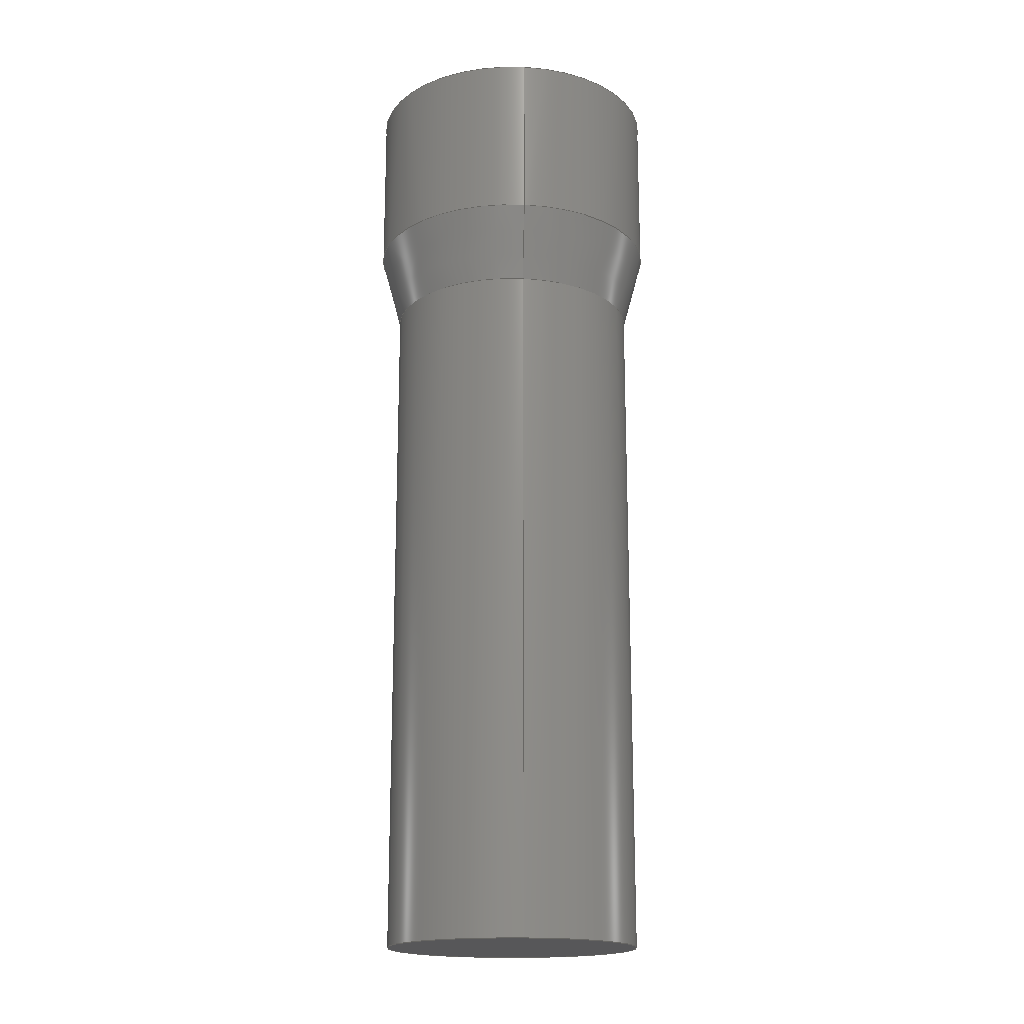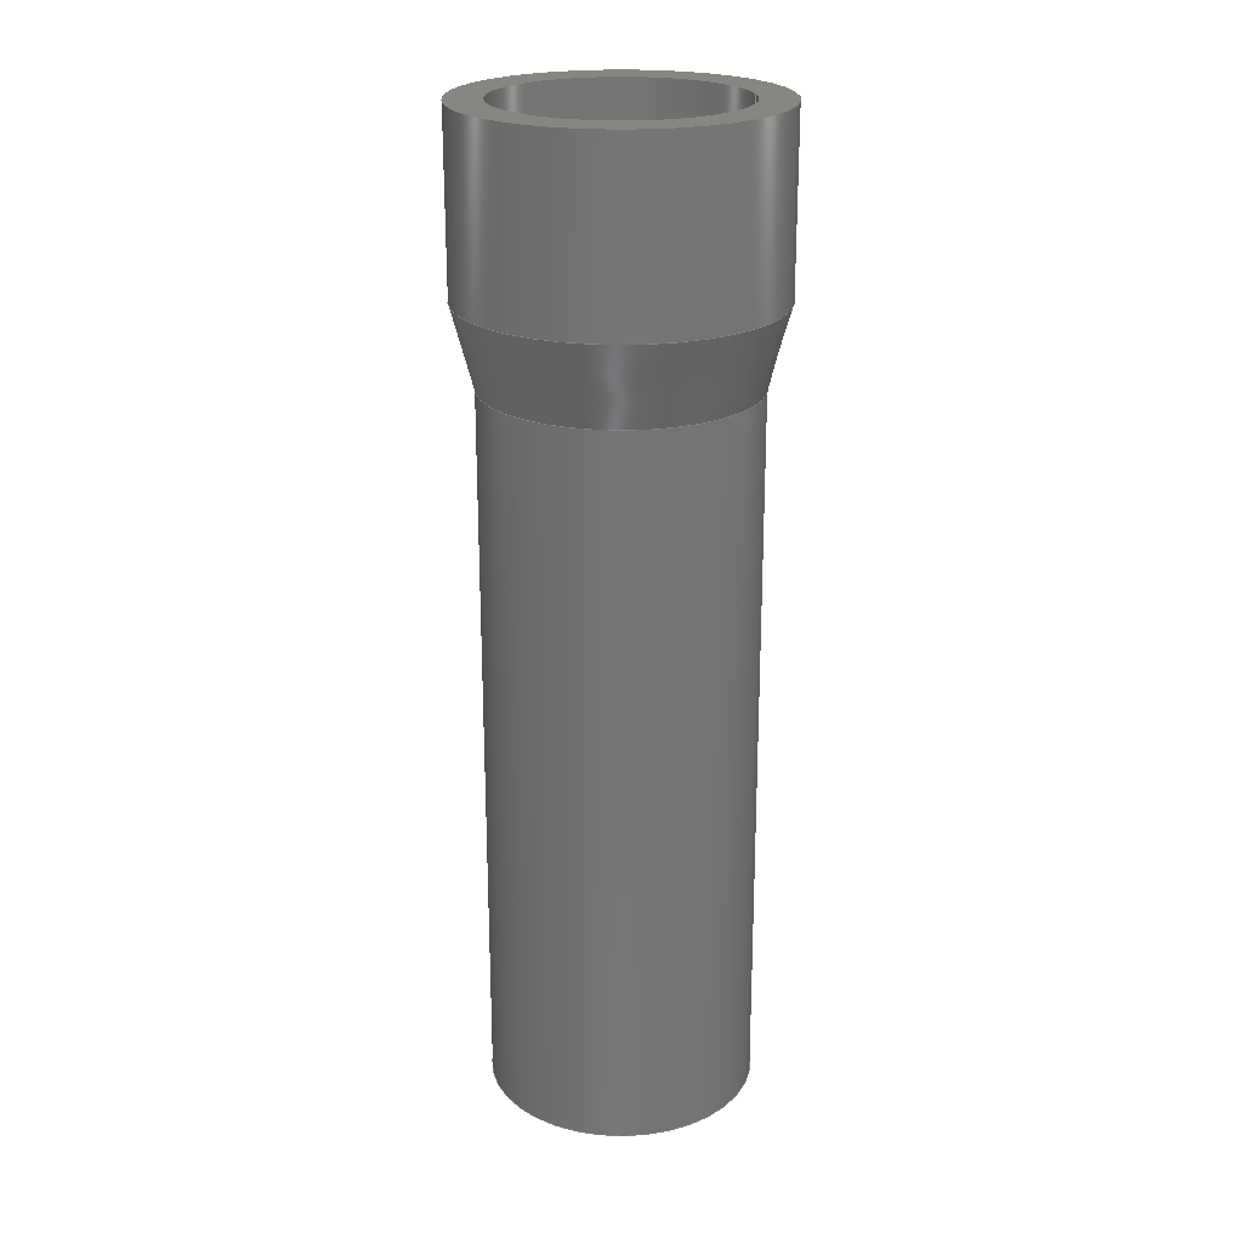
<metadata>
{"format":"step","ext":"step","renderer":"f3d","projection":"perspective","resolution":1024,"background":"white","views":[{"elev":-18.0,"azim":84.9,"up":"+Z"},{"elev":22.6,"azim":-10.9,"up":"+Z"}]}
</metadata>
<code>
ISO-10303-21;
DATA;
#1 = APPLICATION_PROTOCOL_DEFINITION('international standard',
  'automotive_design',2000,#2);
#2 = APPLICATION_CONTEXT(
  'core data for automotive mechanical design processes');
#3 = SHAPE_DEFINITION_REPRESENTATION(#4,#10);
#4 = PRODUCT_DEFINITION_SHAPE('','',#5);
#5 = PRODUCT_DEFINITION('design','',#6,#9);
#6 = PRODUCT_DEFINITION_FORMATION('','',#7);
#7 = PRODUCT('Open CASCADE STEP translator 7.7 16',
  'Open CASCADE STEP translator 7.7 16','',(#8));
#8 = PRODUCT_CONTEXT('',#2,'mechanical');
#9 = PRODUCT_DEFINITION_CONTEXT('part definition',#2,'design');
#10 = ADVANCED_BREP_SHAPE_REPRESENTATION('',(#11,#15),#380);
#11 = AXIS2_PLACEMENT_3D('',#12,#13,#14);
#12 = CARTESIAN_POINT('',(0,0,0));
#13 = DIRECTION('',(0,0,1));
#14 = DIRECTION('',(1,0,-0));
#15 = MANIFOLD_SOLID_BREP('',#16);
#16 = CLOSED_SHELL('',(#17,#54,#109,#164,#219,#265,#320,#376));
#17 = ADVANCED_FACE('',(#18),#31,.F.);
#18 = FACE_BOUND('',#19,.T.);
#19 = EDGE_LOOP('',(#20));
#20 = ORIENTED_EDGE('',*,*,#21,.F.);
#21 = EDGE_CURVE('',#22,#22,#24,.T.);
#22 = VERTEX_POINT('',#23);
#23 = CARTESIAN_POINT('',(12.9,0,0));
#24 = SURFACE_CURVE('',#25,(#30,#42),.PCURVE_S1);
#25 = CIRCLE('',#26,12.9);
#26 = AXIS2_PLACEMENT_3D('',#27,#28,#29);
#27 = CARTESIAN_POINT('',(0,0,0));
#28 = DIRECTION('',(0,0,1));
#29 = DIRECTION('',(1,0,-0));
#30 = PCURVE('',#31,#36);
#31 = PLANE('',#32);
#32 = AXIS2_PLACEMENT_3D('',#33,#34,#35);
#33 = CARTESIAN_POINT('',(0,0,0));
#34 = DIRECTION('',(0,0,1));
#35 = DIRECTION('',(1,0,-0));
#36 = DEFINITIONAL_REPRESENTATION('',(#37),#41);
#37 = CIRCLE('',#38,12.9);
#38 = AXIS2_PLACEMENT_2D('',#39,#40);
#39 = CARTESIAN_POINT('',(0,0));
#40 = DIRECTION('',(1,-0));
#41 = ( GEOMETRIC_REPRESENTATION_CONTEXT(2) 
PARAMETRIC_REPRESENTATION_CONTEXT() REPRESENTATION_CONTEXT('2D SPACE',''
  ) );
#42 = PCURVE('',#43,#48);
#43 = CYLINDRICAL_SURFACE('',#44,12.9);
#44 = AXIS2_PLACEMENT_3D('',#45,#46,#47);
#45 = CARTESIAN_POINT('',(0,0,0));
#46 = DIRECTION('',(0,0,1));
#47 = DIRECTION('',(1,0,-0));
#48 = DEFINITIONAL_REPRESENTATION('',(#49),#53);
#49 = LINE('',#50,#51);
#50 = CARTESIAN_POINT('',(0,0));
#51 = VECTOR('',#52,1);
#52 = DIRECTION('',(1,0));
#53 = ( GEOMETRIC_REPRESENTATION_CONTEXT(2) 
PARAMETRIC_REPRESENTATION_CONTEXT() REPRESENTATION_CONTEXT('2D SPACE',''
  ) );
#54 = ADVANCED_FACE('',(#55),#43,.T.);
#55 = FACE_BOUND('',#56,.T.);
#56 = EDGE_LOOP('',(#57,#58,#81,#108));
#57 = ORIENTED_EDGE('',*,*,#21,.T.);
#58 = ORIENTED_EDGE('',*,*,#59,.T.);
#59 = EDGE_CURVE('',#22,#60,#62,.T.);
#60 = VERTEX_POINT('',#61);
#61 = CARTESIAN_POINT('',(12.9,0,70));
#62 = SEAM_CURVE('',#63,(#67,#74),.PCURVE_S1);
#63 = LINE('',#64,#65);
#64 = CARTESIAN_POINT('',(12.9,0,0));
#65 = VECTOR('',#66,1);
#66 = DIRECTION('',(0,0,1));
#67 = PCURVE('',#43,#68);
#68 = DEFINITIONAL_REPRESENTATION('',(#69),#73);
#69 = LINE('',#70,#71);
#70 = CARTESIAN_POINT('',(0,0));
#71 = VECTOR('',#72,1);
#72 = DIRECTION('',(0,1));
#73 = ( GEOMETRIC_REPRESENTATION_CONTEXT(2) 
PARAMETRIC_REPRESENTATION_CONTEXT() REPRESENTATION_CONTEXT('2D SPACE',''
  ) );
#74 = PCURVE('',#43,#75);
#75 = DEFINITIONAL_REPRESENTATION('',(#76),#80);
#76 = LINE('',#77,#78);
#77 = CARTESIAN_POINT('',(6.283,0));
#78 = VECTOR('',#79,1);
#79 = DIRECTION('',(0,1));
#80 = ( GEOMETRIC_REPRESENTATION_CONTEXT(2) 
PARAMETRIC_REPRESENTATION_CONTEXT() REPRESENTATION_CONTEXT('2D SPACE',''
  ) );
#81 = ORIENTED_EDGE('',*,*,#82,.F.);
#82 = EDGE_CURVE('',#60,#60,#83,.T.);
#83 = SURFACE_CURVE('',#84,(#89,#96),.PCURVE_S1);
#84 = CIRCLE('',#85,12.9);
#85 = AXIS2_PLACEMENT_3D('',#86,#87,#88);
#86 = CARTESIAN_POINT('',(0,0,70));
#87 = DIRECTION('',(0,0,1));
#88 = DIRECTION('',(1,0,-0));
#89 = PCURVE('',#43,#90);
#90 = DEFINITIONAL_REPRESENTATION('',(#91),#95);
#91 = LINE('',#92,#93);
#92 = CARTESIAN_POINT('',(0,70));
#93 = VECTOR('',#94,1);
#94 = DIRECTION('',(1,0));
#95 = ( GEOMETRIC_REPRESENTATION_CONTEXT(2) 
PARAMETRIC_REPRESENTATION_CONTEXT() REPRESENTATION_CONTEXT('2D SPACE',''
  ) );
#96 = PCURVE('',#97,#102);
#97 = CONICAL_SURFACE('',#98,12.9,0.2618);
#98 = AXIS2_PLACEMENT_3D('',#99,#100,#101);
#99 = CARTESIAN_POINT('',(0,0,70));
#100 = DIRECTION('',(0,0,1));
#101 = DIRECTION('',(1,0,-0));
#102 = DEFINITIONAL_REPRESENTATION('',(#103),#107);
#103 = LINE('',#104,#105);
#104 = CARTESIAN_POINT('',(0,0));
#105 = VECTOR('',#106,1);
#106 = DIRECTION('',(1,0));
#107 = ( GEOMETRIC_REPRESENTATION_CONTEXT(2) 
PARAMETRIC_REPRESENTATION_CONTEXT() REPRESENTATION_CONTEXT('2D SPACE',''
  ) );
#108 = ORIENTED_EDGE('',*,*,#59,.F.);
#109 = ADVANCED_FACE('',(#110),#97,.T.);
#110 = FACE_BOUND('',#111,.T.);
#111 = EDGE_LOOP('',(#112,#113,#136,#163));
#112 = ORIENTED_EDGE('',*,*,#82,.T.);
#113 = ORIENTED_EDGE('',*,*,#114,.T.);
#114 = EDGE_CURVE('',#60,#115,#117,.T.);
#115 = VERTEX_POINT('',#116);
#116 = CARTESIAN_POINT('',(15,0,77.84));
#117 = SEAM_CURVE('',#118,(#122,#129),.PCURVE_S1);
#118 = LINE('',#119,#120);
#119 = CARTESIAN_POINT('',(12.9,0,70));
#120 = VECTOR('',#121,1);
#121 = DIRECTION('',(0.2588,0,0.9659));
#122 = PCURVE('',#97,#123);
#123 = DEFINITIONAL_REPRESENTATION('',(#124),#128);
#124 = LINE('',#125,#126);
#125 = CARTESIAN_POINT('',(0,0));
#126 = VECTOR('',#127,1);
#127 = DIRECTION('',(0,1));
#128 = ( GEOMETRIC_REPRESENTATION_CONTEXT(2) 
PARAMETRIC_REPRESENTATION_CONTEXT() REPRESENTATION_CONTEXT('2D SPACE',''
  ) );
#129 = PCURVE('',#97,#130);
#130 = DEFINITIONAL_REPRESENTATION('',(#131),#135);
#131 = LINE('',#132,#133);
#132 = CARTESIAN_POINT('',(6.283,0));
#133 = VECTOR('',#134,1);
#134 = DIRECTION('',(0,1));
#135 = ( GEOMETRIC_REPRESENTATION_CONTEXT(2) 
PARAMETRIC_REPRESENTATION_CONTEXT() REPRESENTATION_CONTEXT('2D SPACE',''
  ) );
#136 = ORIENTED_EDGE('',*,*,#137,.F.);
#137 = EDGE_CURVE('',#115,#115,#138,.T.);
#138 = SURFACE_CURVE('',#139,(#144,#151),.PCURVE_S1);
#139 = CIRCLE('',#140,15);
#140 = AXIS2_PLACEMENT_3D('',#141,#142,#143);
#141 = CARTESIAN_POINT('',(0,0,77.84));
#142 = DIRECTION('',(0,0,1));
#143 = DIRECTION('',(1,0,-0));
#144 = PCURVE('',#97,#145);
#145 = DEFINITIONAL_REPRESENTATION('',(#146),#150);
#146 = LINE('',#147,#148);
#147 = CARTESIAN_POINT('',(0,7.837));
#148 = VECTOR('',#149,1);
#149 = DIRECTION('',(1,0));
#150 = ( GEOMETRIC_REPRESENTATION_CONTEXT(2) 
PARAMETRIC_REPRESENTATION_CONTEXT() REPRESENTATION_CONTEXT('2D SPACE',''
  ) );
#151 = PCURVE('',#152,#157);
#152 = CYLINDRICAL_SURFACE('',#153,15);
#153 = AXIS2_PLACEMENT_3D('',#154,#155,#156);
#154 = CARTESIAN_POINT('',(0,0,77.84));
#155 = DIRECTION('',(0,0,1));
#156 = DIRECTION('',(1,0,-0));
#157 = DEFINITIONAL_REPRESENTATION('',(#158),#162);
#158 = LINE('',#159,#160);
#159 = CARTESIAN_POINT('',(0,0));
#160 = VECTOR('',#161,1);
#161 = DIRECTION('',(1,0));
#162 = ( GEOMETRIC_REPRESENTATION_CONTEXT(2) 
PARAMETRIC_REPRESENTATION_CONTEXT() REPRESENTATION_CONTEXT('2D SPACE',''
  ) );
#163 = ORIENTED_EDGE('',*,*,#114,.F.);
#164 = ADVANCED_FACE('',(#165),#152,.T.);
#165 = FACE_BOUND('',#166,.T.);
#166 = EDGE_LOOP('',(#167,#168,#191,#218));
#167 = ORIENTED_EDGE('',*,*,#137,.T.);
#168 = ORIENTED_EDGE('',*,*,#169,.T.);
#169 = EDGE_CURVE('',#115,#170,#172,.T.);
#170 = VERTEX_POINT('',#171);
#171 = CARTESIAN_POINT('',(15,0,95));
#172 = SEAM_CURVE('',#173,(#177,#184),.PCURVE_S1);
#173 = LINE('',#174,#175);
#174 = CARTESIAN_POINT('',(15,0,77.84));
#175 = VECTOR('',#176,1);
#176 = DIRECTION('',(0,0,1));
#177 = PCURVE('',#152,#178);
#178 = DEFINITIONAL_REPRESENTATION('',(#179),#183);
#179 = LINE('',#180,#181);
#180 = CARTESIAN_POINT('',(0,0));
#181 = VECTOR('',#182,1);
#182 = DIRECTION('',(0,1));
#183 = ( GEOMETRIC_REPRESENTATION_CONTEXT(2) 
PARAMETRIC_REPRESENTATION_CONTEXT() REPRESENTATION_CONTEXT('2D SPACE',''
  ) );
#184 = PCURVE('',#152,#185);
#185 = DEFINITIONAL_REPRESENTATION('',(#186),#190);
#186 = LINE('',#187,#188);
#187 = CARTESIAN_POINT('',(6.283,0));
#188 = VECTOR('',#189,1);
#189 = DIRECTION('',(0,1));
#190 = ( GEOMETRIC_REPRESENTATION_CONTEXT(2) 
PARAMETRIC_REPRESENTATION_CONTEXT() REPRESENTATION_CONTEXT('2D SPACE',''
  ) );
#191 = ORIENTED_EDGE('',*,*,#192,.F.);
#192 = EDGE_CURVE('',#170,#170,#193,.T.);
#193 = SURFACE_CURVE('',#194,(#199,#206),.PCURVE_S1);
#194 = CIRCLE('',#195,15);
#195 = AXIS2_PLACEMENT_3D('',#196,#197,#198);
#196 = CARTESIAN_POINT('',(0,0,95));
#197 = DIRECTION('',(0,0,1));
#198 = DIRECTION('',(1,0,-0));
#199 = PCURVE('',#152,#200);
#200 = DEFINITIONAL_REPRESENTATION('',(#201),#205);
#201 = LINE('',#202,#203);
#202 = CARTESIAN_POINT('',(0,17.16));
#203 = VECTOR('',#204,1);
#204 = DIRECTION('',(1,0));
#205 = ( GEOMETRIC_REPRESENTATION_CONTEXT(2) 
PARAMETRIC_REPRESENTATION_CONTEXT() REPRESENTATION_CONTEXT('2D SPACE',''
  ) );
#206 = PCURVE('',#207,#212);
#207 = PLANE('',#208);
#208 = AXIS2_PLACEMENT_3D('',#209,#210,#211);
#209 = CARTESIAN_POINT('',(0,0,95));
#210 = DIRECTION('',(0,0,1));
#211 = DIRECTION('',(1,0,-0));
#212 = DEFINITIONAL_REPRESENTATION('',(#213),#217);
#213 = CIRCLE('',#214,15);
#214 = AXIS2_PLACEMENT_2D('',#215,#216);
#215 = CARTESIAN_POINT('',(0,0));
#216 = DIRECTION('',(1,0));
#217 = ( GEOMETRIC_REPRESENTATION_CONTEXT(2) 
PARAMETRIC_REPRESENTATION_CONTEXT() REPRESENTATION_CONTEXT('2D SPACE',''
  ) );
#218 = ORIENTED_EDGE('',*,*,#169,.F.);
#219 = ADVANCED_FACE('',(#220,#223),#207,.T.);
#220 = FACE_BOUND('',#221,.T.);
#221 = EDGE_LOOP('',(#222));
#222 = ORIENTED_EDGE('',*,*,#192,.T.);
#223 = FACE_BOUND('',#224,.T.);
#224 = EDGE_LOOP('',(#225));
#225 = ORIENTED_EDGE('',*,*,#226,.F.);
#226 = EDGE_CURVE('',#227,#227,#229,.T.);
#227 = VERTEX_POINT('',#228);
#228 = CARTESIAN_POINT('',(11.6,0,95));
#229 = SURFACE_CURVE('',#230,(#235,#242),.PCURVE_S1);
#230 = ELLIPSE('',#231,11.6,11.6);
#231 = AXIS2_PLACEMENT_3D('',#232,#233,#234);
#232 = CARTESIAN_POINT('',(1.388e-17,0,95));
#233 = DIRECTION('',(0,0,1));
#234 = DIRECTION('',(-1,0,0));
#235 = PCURVE('',#207,#236);
#236 = DEFINITIONAL_REPRESENTATION('',(#237),#241);
#237 = ELLIPSE('',#238,11.6,11.6);
#238 = AXIS2_PLACEMENT_2D('',#239,#240);
#239 = CARTESIAN_POINT('',(1.388e-17,0));
#240 = DIRECTION('',(-1,0));
#241 = ( GEOMETRIC_REPRESENTATION_CONTEXT(2) 
PARAMETRIC_REPRESENTATION_CONTEXT() REPRESENTATION_CONTEXT('2D SPACE',''
  ) );
#242 = PCURVE('',#243,#248);
#243 = CYLINDRICAL_SURFACE('',#244,11.6);
#244 = AXIS2_PLACEMENT_3D('',#245,#246,#247);
#245 = CARTESIAN_POINT('',(0.01302,0,110));
#246 = DIRECTION('',(-0.000868,-0,-1));
#247 = DIRECTION('',(1,0,-0.000868));
#248 = DEFINITIONAL_REPRESENTATION('',(#249),#264);
#249 = B_SPLINE_CURVE_WITH_KNOTS('',7,(#250,#251,#252,#253,#254,#255,
    #256,#257,#258,#259,#260,#261,#262,#263),.UNSPECIFIED.,.F.,.F.,(8,6,
    8),(3.142,6.283,9.425),.UNSPECIFIED.);
#250 = CARTESIAN_POINT('',(8.882e-16,14.99));
#251 = CARTESIAN_POINT('',(-0.4488,14.99));
#252 = CARTESIAN_POINT('',(-0.8976,14.99));
#253 = CARTESIAN_POINT('',(-1.346,15));
#254 = CARTESIAN_POINT('',(-1.795,15));
#255 = CARTESIAN_POINT('',(-2.244,15.01));
#256 = CARTESIAN_POINT('',(-2.693,15.01));
#257 = CARTESIAN_POINT('',(-3.59,15.01));
#258 = CARTESIAN_POINT('',(-4.039,15.01));
#259 = CARTESIAN_POINT('',(-4.488,15));
#260 = CARTESIAN_POINT('',(-4.937,15));
#261 = CARTESIAN_POINT('',(-5.386,14.99));
#262 = CARTESIAN_POINT('',(-5.834,14.99));
#263 = CARTESIAN_POINT('',(-6.283,14.99));
#264 = ( GEOMETRIC_REPRESENTATION_CONTEXT(2) 
PARAMETRIC_REPRESENTATION_CONTEXT() REPRESENTATION_CONTEXT('2D SPACE',''
  ) );
#265 = ADVANCED_FACE('',(#266),#243,.F.);
#266 = FACE_BOUND('',#267,.T.);
#267 = EDGE_LOOP('',(#268,#269,#292,#319));
#268 = ORIENTED_EDGE('',*,*,#226,.T.);
#269 = ORIENTED_EDGE('',*,*,#270,.T.);
#270 = EDGE_CURVE('',#227,#271,#273,.T.);
#271 = VERTEX_POINT('',#272);
#272 = CARTESIAN_POINT('',(11.54,0,24.95));
#273 = SEAM_CURVE('',#274,(#278,#285),.PCURVE_S1);
#274 = LINE('',#275,#276);
#275 = CARTESIAN_POINT('',(11.61,0,110));
#276 = VECTOR('',#277,1);
#277 = DIRECTION('',(-0.000868,0,-1));
#278 = PCURVE('',#243,#279);
#279 = DEFINITIONAL_REPRESENTATION('',(#280),#284);
#280 = LINE('',#281,#282);
#281 = CARTESIAN_POINT('',(-0,0));
#282 = VECTOR('',#283,1);
#283 = DIRECTION('',(-0,1));
#284 = ( GEOMETRIC_REPRESENTATION_CONTEXT(2) 
PARAMETRIC_REPRESENTATION_CONTEXT() REPRESENTATION_CONTEXT('2D SPACE',''
  ) );
#285 = PCURVE('',#243,#286);
#286 = DEFINITIONAL_REPRESENTATION('',(#287),#291);
#287 = LINE('',#288,#289);
#288 = CARTESIAN_POINT('',(-6.283,0));
#289 = VECTOR('',#290,1);
#290 = DIRECTION('',(-0,1));
#291 = ( GEOMETRIC_REPRESENTATION_CONTEXT(2) 
PARAMETRIC_REPRESENTATION_CONTEXT() REPRESENTATION_CONTEXT('2D SPACE',''
  ) );
#292 = ORIENTED_EDGE('',*,*,#293,.F.);
#293 = EDGE_CURVE('',#271,#271,#294,.T.);
#294 = SURFACE_CURVE('',#295,(#300,#307),.PCURVE_S1);
#295 = CIRCLE('',#296,11.6);
#296 = AXIS2_PLACEMENT_3D('',#297,#298,#299);
#297 = CARTESIAN_POINT('',(-0.06079,0,24.96));
#298 = DIRECTION('',(0.000868,-0,1));
#299 = DIRECTION('',(1,0,-0.000868));
#300 = PCURVE('',#243,#301);
#301 = DEFINITIONAL_REPRESENTATION('',(#302),#306);
#302 = LINE('',#303,#304);
#303 = CARTESIAN_POINT('',(-0,85.04));
#304 = VECTOR('',#305,1);
#305 = DIRECTION('',(-1,0));
#306 = ( GEOMETRIC_REPRESENTATION_CONTEXT(2) 
PARAMETRIC_REPRESENTATION_CONTEXT() REPRESENTATION_CONTEXT('2D SPACE',''
  ) );
#307 = PCURVE('',#308,#313);
#308 = TOROIDAL_SURFACE('',#309,10.6,1);
#309 = AXIS2_PLACEMENT_3D('',#310,#311,#312);
#310 = CARTESIAN_POINT('',(-0.06079,0,24.96));
#311 = DIRECTION('',(-0.000868,-0,-1));
#312 = DIRECTION('',(1,0,-0.000868));
#313 = DEFINITIONAL_REPRESENTATION('',(#314),#318);
#314 = LINE('',#315,#316);
#315 = CARTESIAN_POINT('',(-0,-1.421e-14));
#316 = VECTOR('',#317,1);
#317 = DIRECTION('',(-1,0));
#318 = ( GEOMETRIC_REPRESENTATION_CONTEXT(2) 
PARAMETRIC_REPRESENTATION_CONTEXT() REPRESENTATION_CONTEXT('2D SPACE',''
  ) );
#319 = ORIENTED_EDGE('',*,*,#270,.F.);
#320 = ADVANCED_FACE('',(#321),#308,.F.);
#321 = FACE_BOUND('',#322,.T.);
#322 = EDGE_LOOP('',(#323,#324,#348,#375));
#323 = ORIENTED_EDGE('',*,*,#293,.T.);
#324 = ORIENTED_EDGE('',*,*,#325,.T.);
#325 = EDGE_CURVE('',#271,#326,#328,.T.);
#326 = VERTEX_POINT('',#327);
#327 = CARTESIAN_POINT('',(10.54,0,23.95));
#328 = SEAM_CURVE('',#329,(#334,#341),.PCURVE_S1);
#329 = CIRCLE('',#330,1);
#330 = AXIS2_PLACEMENT_3D('',#331,#332,#333);
#331 = CARTESIAN_POINT('',(10.54,0,24.95));
#332 = DIRECTION('',(0,1,0));
#333 = DIRECTION('',(1,0,-0.000868));
#334 = PCURVE('',#308,#335);
#335 = DEFINITIONAL_REPRESENTATION('',(#336),#340);
#336 = LINE('',#337,#338);
#337 = CARTESIAN_POINT('',(-0,-1.421e-14));
#338 = VECTOR('',#339,1);
#339 = DIRECTION('',(-0,1));
#340 = ( GEOMETRIC_REPRESENTATION_CONTEXT(2) 
PARAMETRIC_REPRESENTATION_CONTEXT() REPRESENTATION_CONTEXT('2D SPACE',''
  ) );
#341 = PCURVE('',#308,#342);
#342 = DEFINITIONAL_REPRESENTATION('',(#343),#347);
#343 = LINE('',#344,#345);
#344 = CARTESIAN_POINT('',(-6.283,-1.421e-14));
#345 = VECTOR('',#346,1);
#346 = DIRECTION('',(-0,1));
#347 = ( GEOMETRIC_REPRESENTATION_CONTEXT(2) 
PARAMETRIC_REPRESENTATION_CONTEXT() REPRESENTATION_CONTEXT('2D SPACE',''
  ) );
#348 = ORIENTED_EDGE('',*,*,#349,.F.);
#349 = EDGE_CURVE('',#326,#326,#350,.T.);
#350 = SURFACE_CURVE('',#351,(#356,#363),.PCURVE_S1);
#351 = CIRCLE('',#352,10.6);
#352 = AXIS2_PLACEMENT_3D('',#353,#354,#355);
#353 = CARTESIAN_POINT('',(-0.06166,0,23.96));
#354 = DIRECTION('',(0.000868,-0,1));
#355 = DIRECTION('',(1,0,-0.000868));
#356 = PCURVE('',#308,#357);
#357 = DEFINITIONAL_REPRESENTATION('',(#358),#362);
#358 = LINE('',#359,#360);
#359 = CARTESIAN_POINT('',(-0,1.571));
#360 = VECTOR('',#361,1);
#361 = DIRECTION('',(-1,0));
#362 = ( GEOMETRIC_REPRESENTATION_CONTEXT(2) 
PARAMETRIC_REPRESENTATION_CONTEXT() REPRESENTATION_CONTEXT('2D SPACE',''
  ) );
#363 = PCURVE('',#364,#369);
#364 = PLANE('',#365);
#365 = AXIS2_PLACEMENT_3D('',#366,#367,#368);
#366 = CARTESIAN_POINT('',(-0.06166,0,23.96));
#367 = DIRECTION('',(0.000868,0,1));
#368 = DIRECTION('',(1,0,-0.000868));
#369 = DEFINITIONAL_REPRESENTATION('',(#370),#374);
#370 = CIRCLE('',#371,10.6);
#371 = AXIS2_PLACEMENT_2D('',#372,#373);
#372 = CARTESIAN_POINT('',(0,0));
#373 = DIRECTION('',(1,0));
#374 = ( GEOMETRIC_REPRESENTATION_CONTEXT(2) 
PARAMETRIC_REPRESENTATION_CONTEXT() REPRESENTATION_CONTEXT('2D SPACE',''
  ) );
#375 = ORIENTED_EDGE('',*,*,#325,.F.);
#376 = ADVANCED_FACE('',(#377),#364,.T.);
#377 = FACE_BOUND('',#378,.T.);
#378 = EDGE_LOOP('',(#379));
#379 = ORIENTED_EDGE('',*,*,#349,.T.);
#380 = ( GEOMETRIC_REPRESENTATION_CONTEXT(3) 
GLOBAL_UNCERTAINTY_ASSIGNED_CONTEXT((#384)) GLOBAL_UNIT_ASSIGNED_CONTEXT
((#381,#382,#383)) REPRESENTATION_CONTEXT('Context #1',
  '3D Context with UNIT and UNCERTAINTY') );
#381 = ( LENGTH_UNIT() NAMED_UNIT(*) SI_UNIT(.MILLI.,.METRE.) );
#382 = ( NAMED_UNIT(*) PLANE_ANGLE_UNIT() SI_UNIT($,.RADIAN.) );
#383 = ( NAMED_UNIT(*) SI_UNIT($,.STERADIAN.) SOLID_ANGLE_UNIT() );
#384 = UNCERTAINTY_MEASURE_WITH_UNIT(LENGTH_MEASURE(1e-07),#381,
  'distance_accuracy_value','confusion accuracy');
#385 = PRODUCT_RELATED_PRODUCT_CATEGORY('part',$,(#7));
ENDSEC;
END-ISO-10303-21;

</code>
